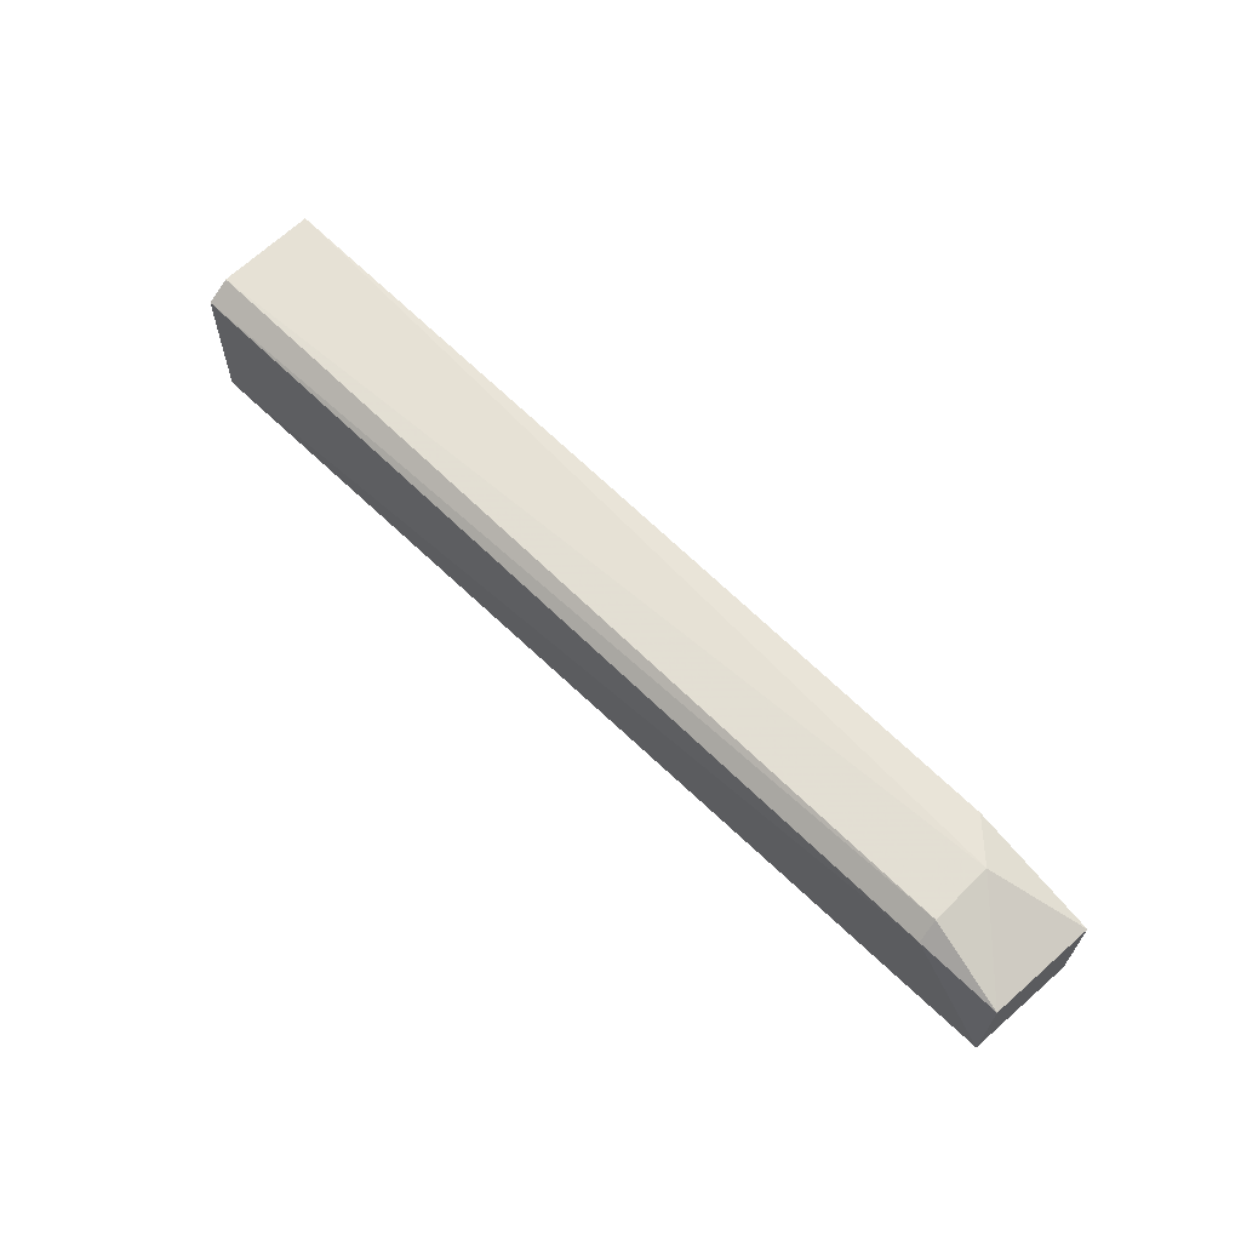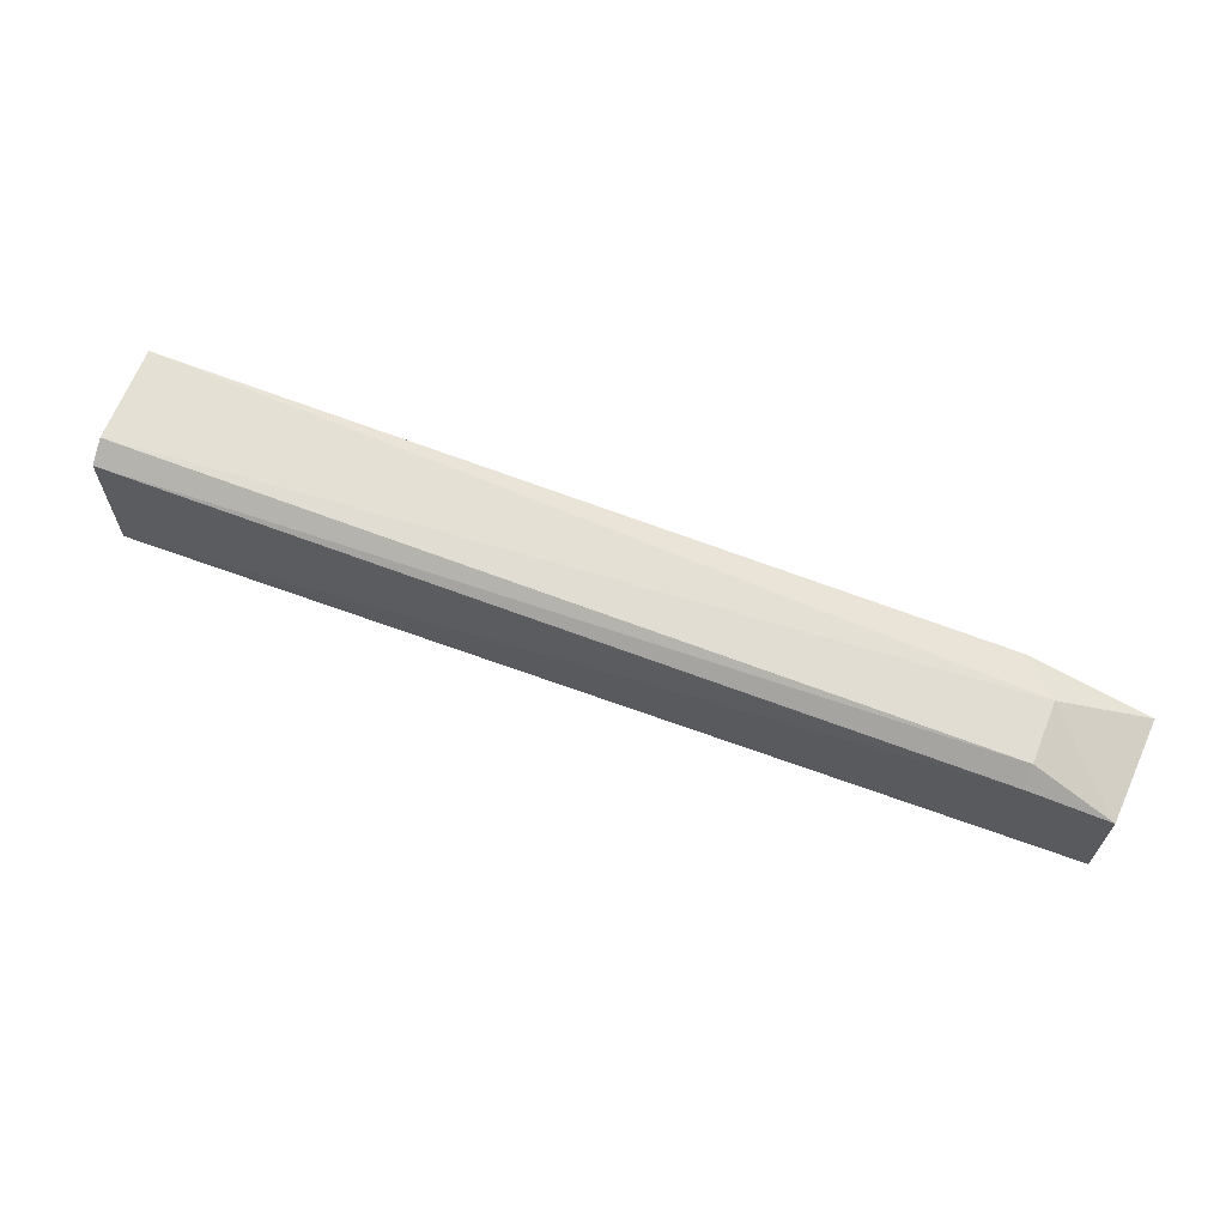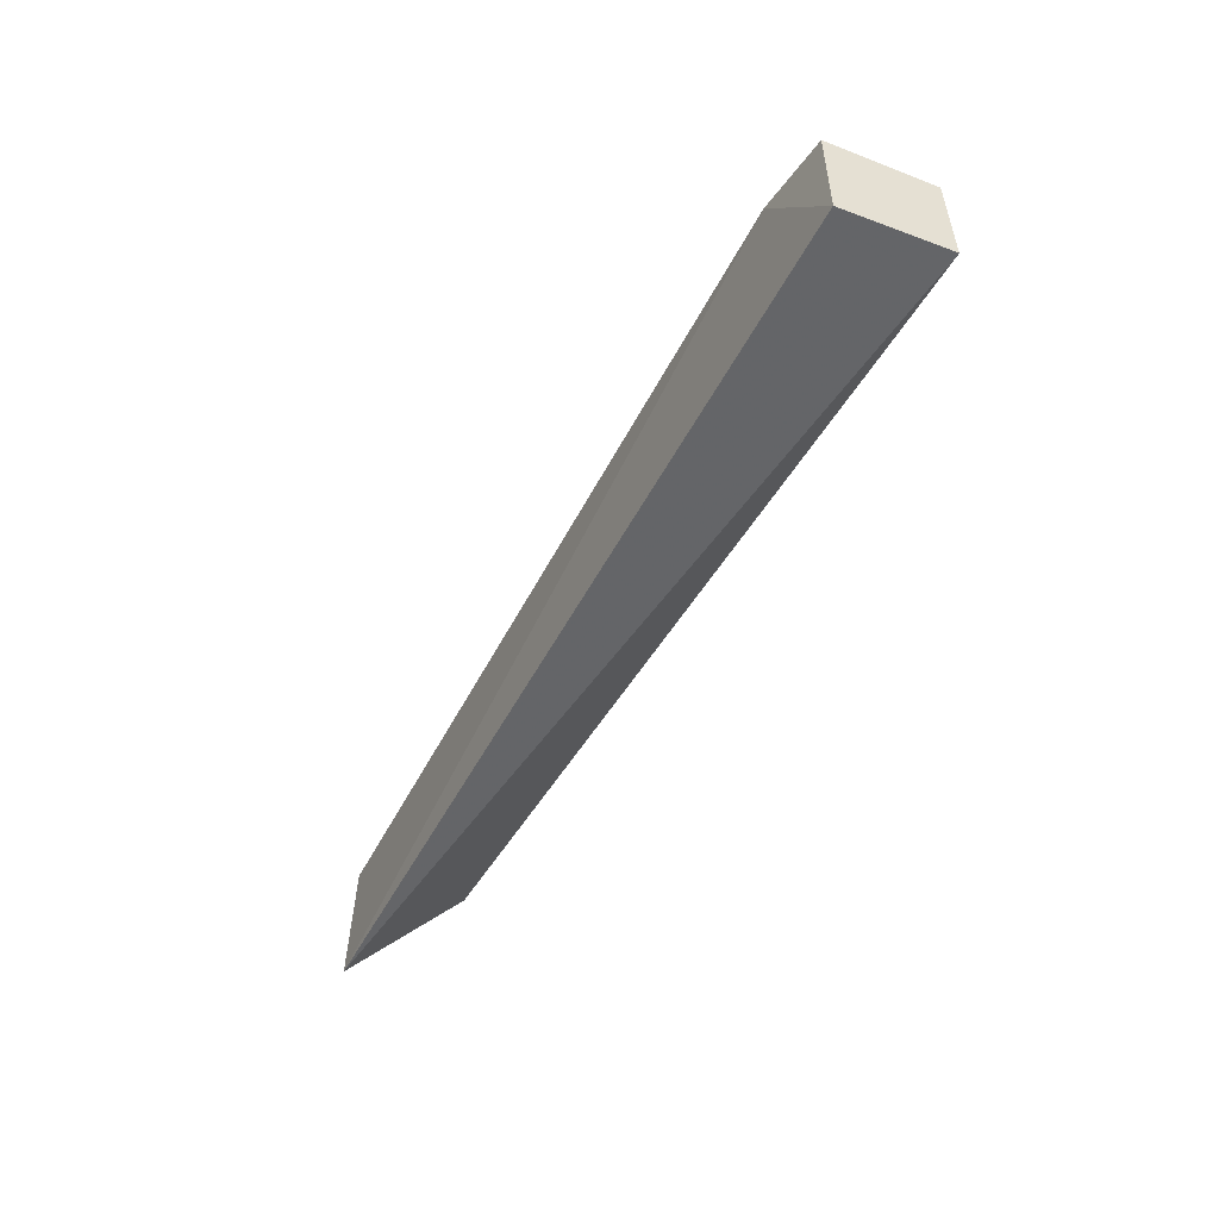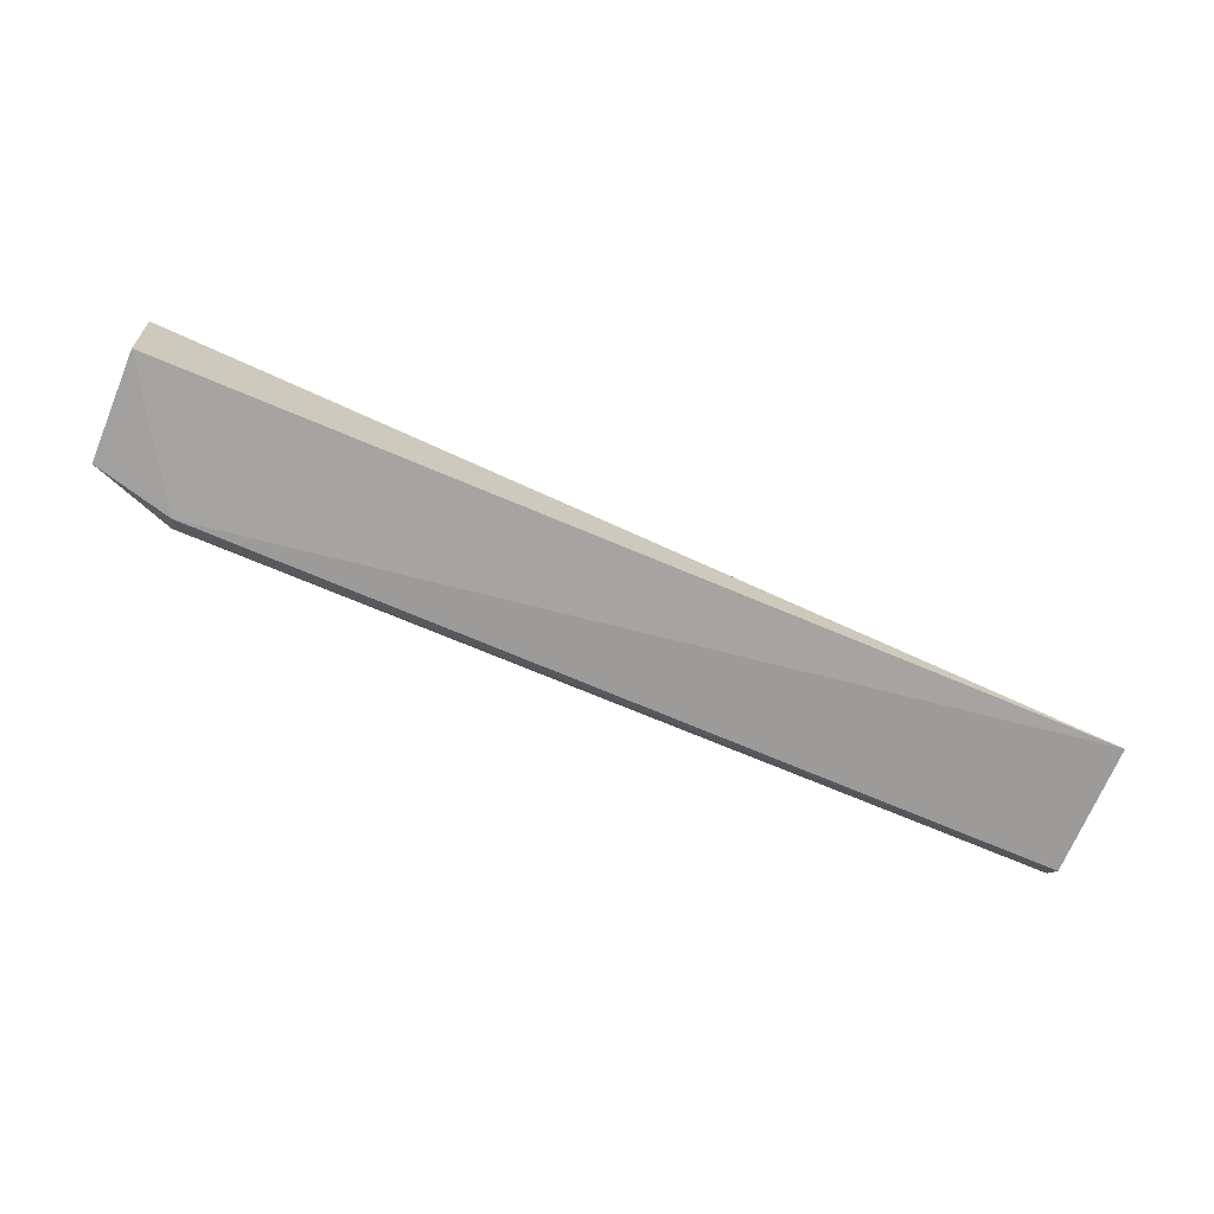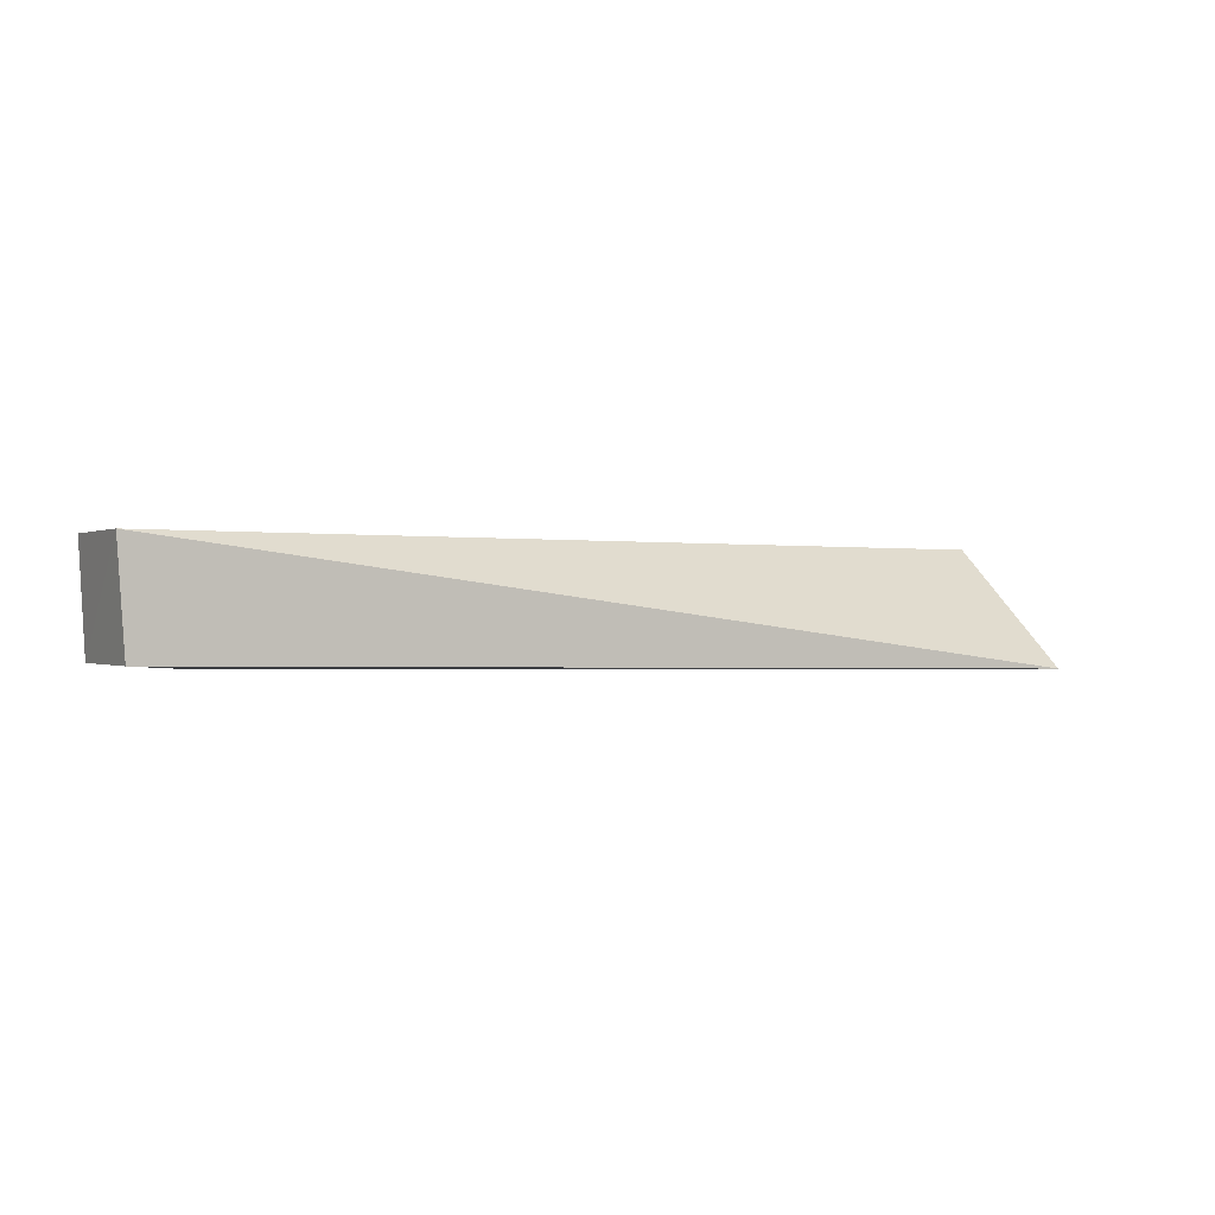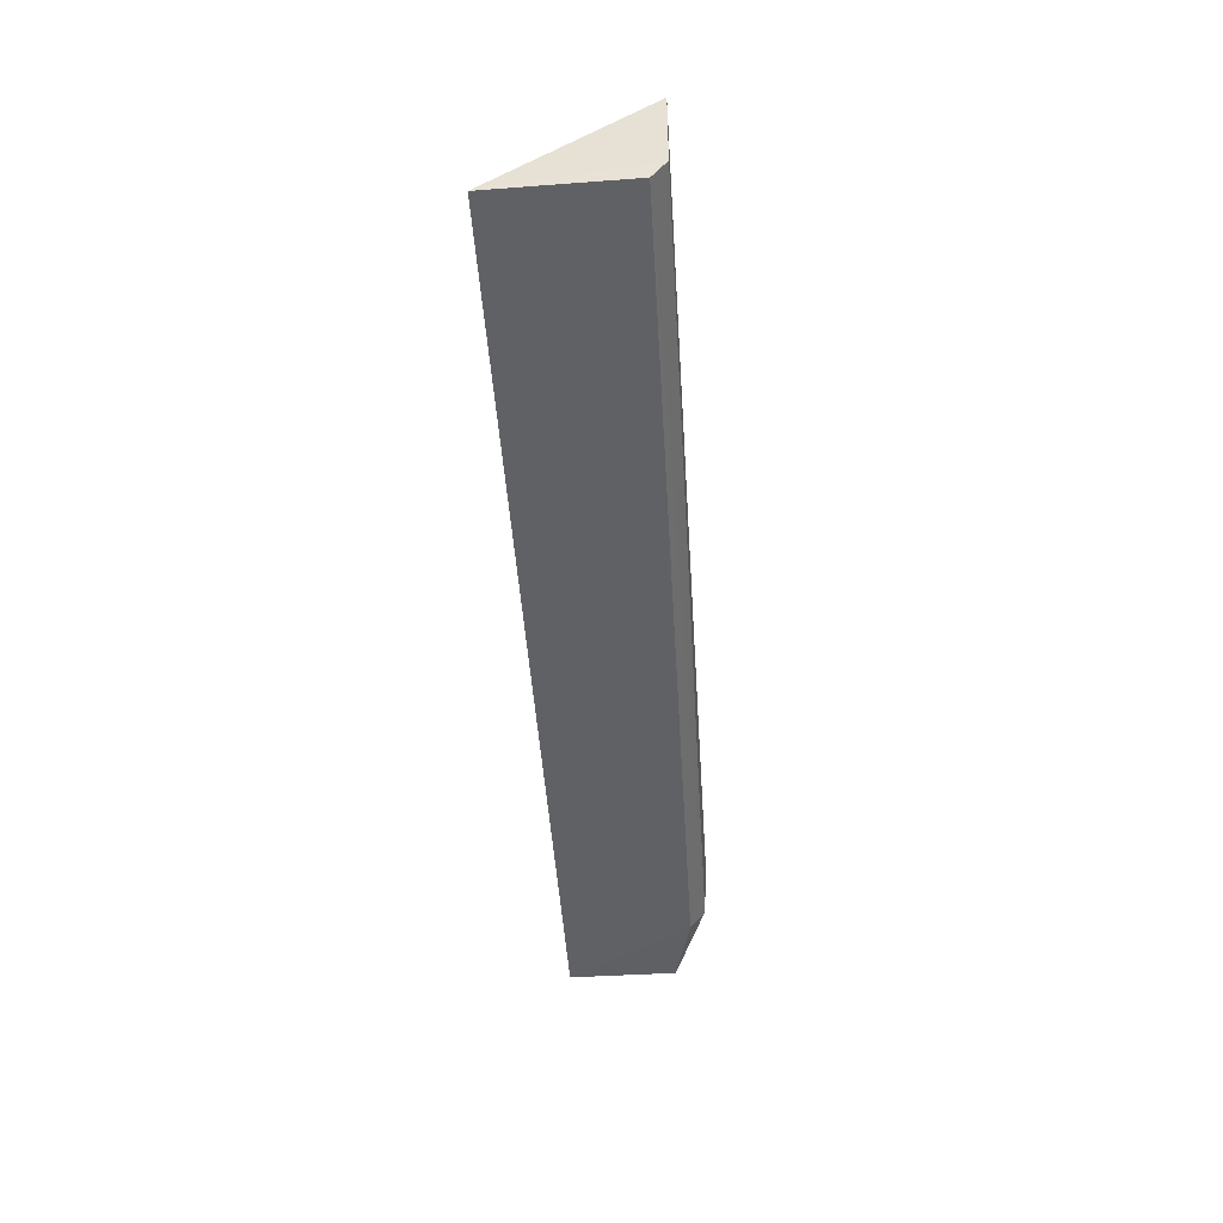
<metadata>
{"format":"obj","ext":"obj","renderer":"f3d","projection":"perspective","resolution":1024,"background":"white","views":[{"elev":64.4,"azim":-135.0,"up":"+Y"},{"elev":65.4,"azim":-158.9,"up":"+Y"},{"elev":-51.6,"azim":-116.1,"up":"+Y"},{"elev":-70.8,"azim":-22.6,"up":"+Z"},{"elev":-0.0,"azim":-30.0,"up":"+Z"},{"elev":-47.9,"azim":93.8,"up":"+Z"}]}
</metadata>
<code>
v 0.01443 0.01173 0.007731
v 0.0144 0.002612 0.0002431
v 0.01444 0.01083 0.000433
v -0.0437 0.009353 0.001217
v -0.04415 0.002627 0.007705
v -0.03876 0.01049 0.0008295
v 0.01446 0.01171 0.001793
v -0.03657 0.01147 0.007709
v -0.04371 0.002581 0.001216
v -0.03868 0.01143 0.001964
v -0.0441 0.009232 0.007678
v -0.03874 0.0116 0.005669
f 5 2 1
f 6 3 2
f 7 1 2
f 7 2 3
f 8 5 1
f 9 5 4
f 9 2 5
f 9 6 2
f 9 4 6
f 10 7 3
f 10 3 6
f 10 6 4
f 11 4 5
f 11 5 8
f 12 8 1
f 12 1 7
f 12 7 10
f 12 11 8
f 12 10 4
f 12 4 11

</code>
